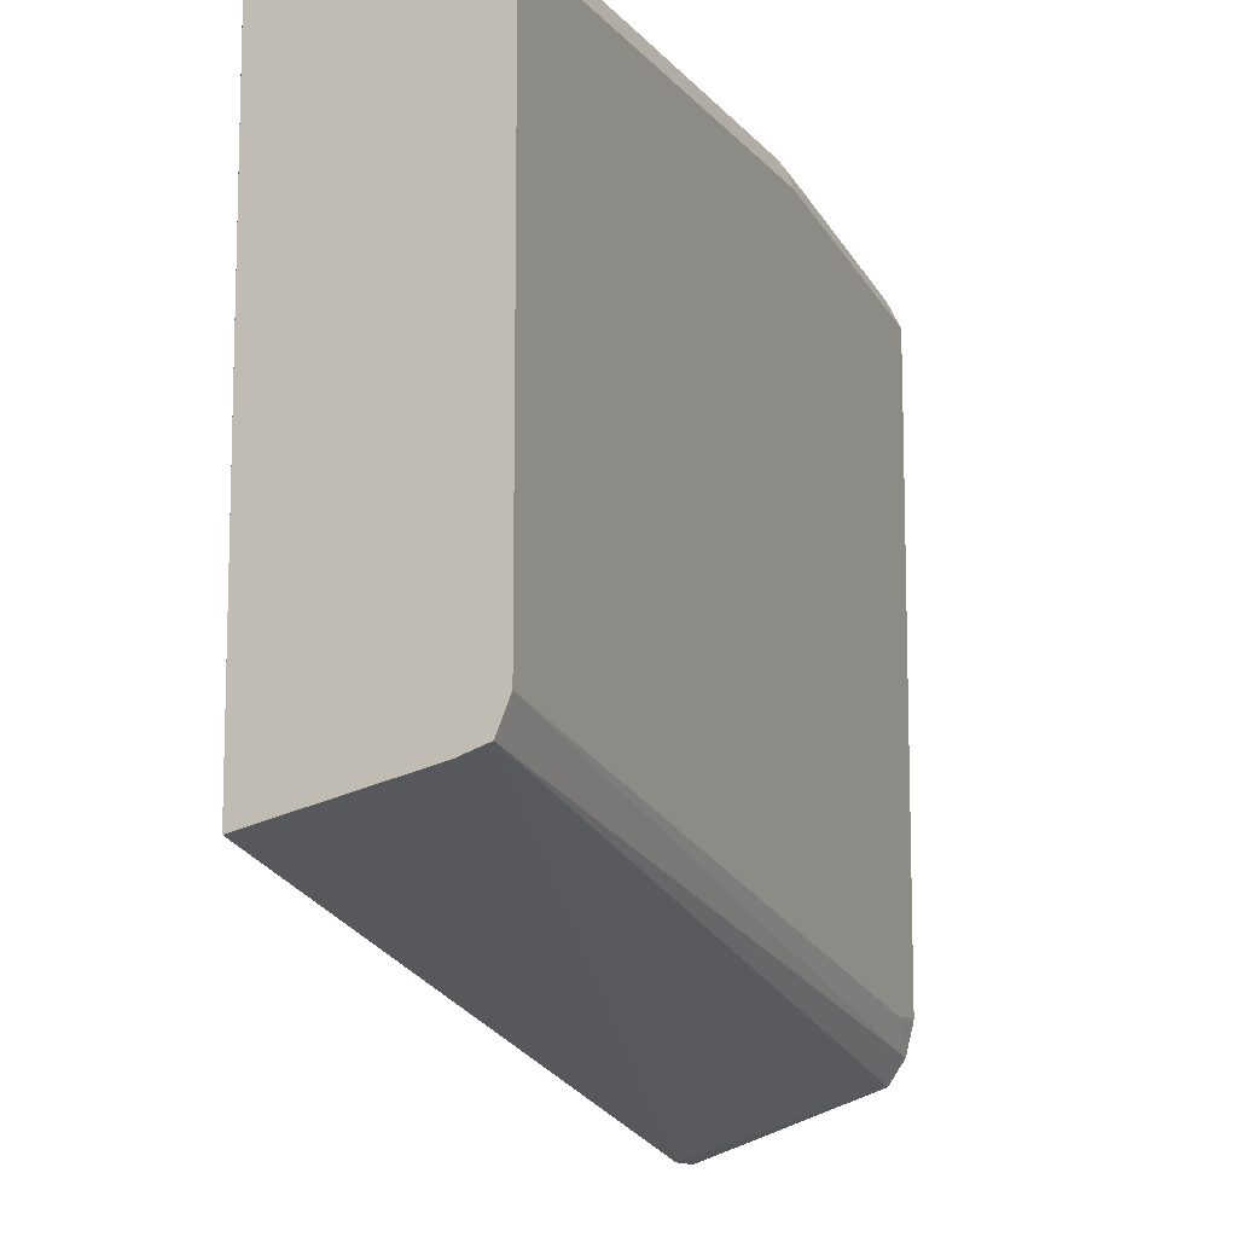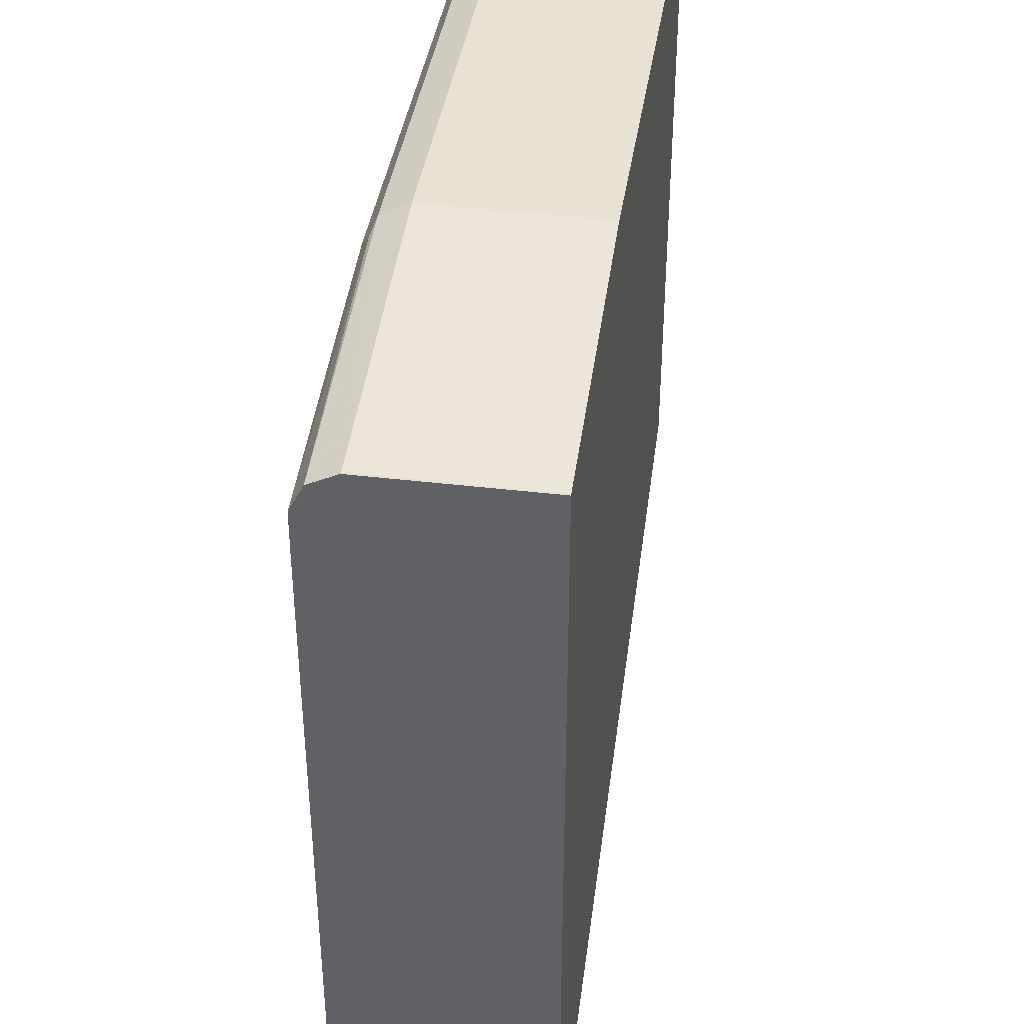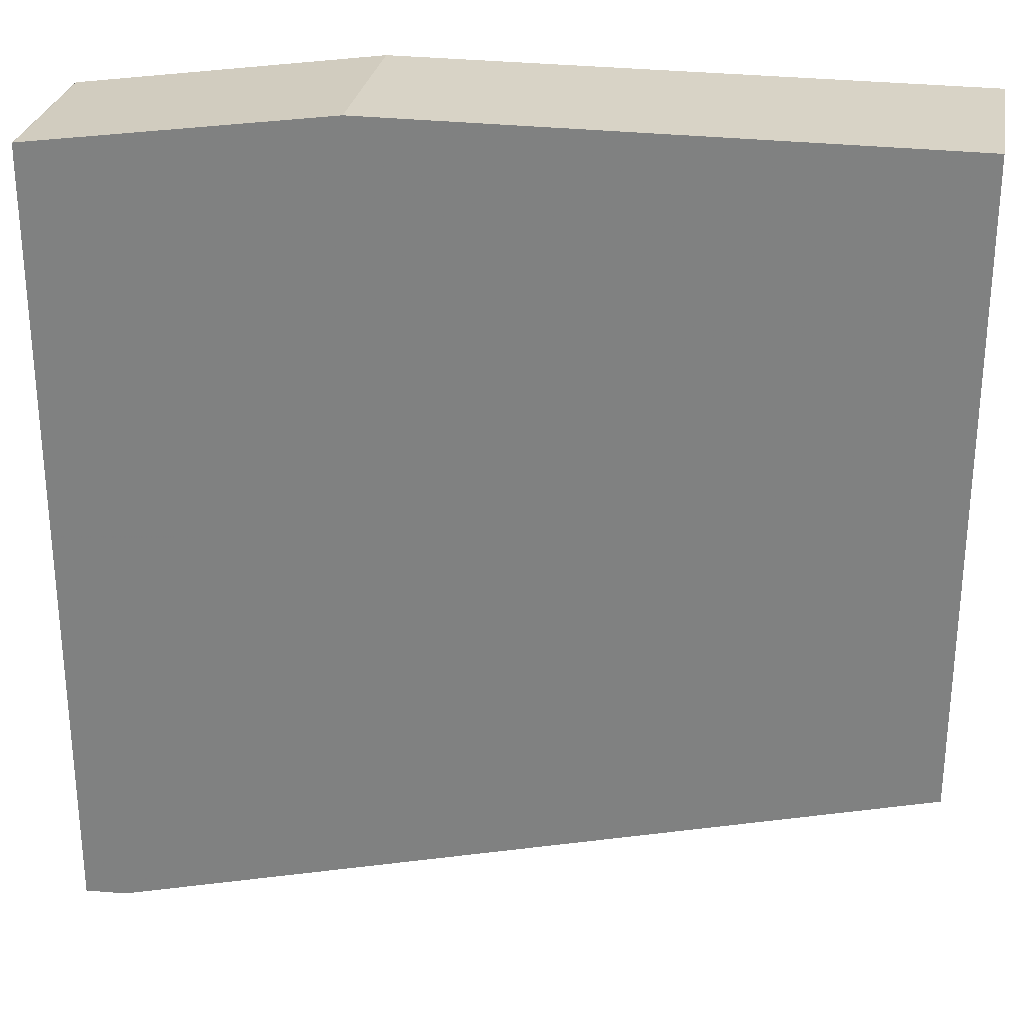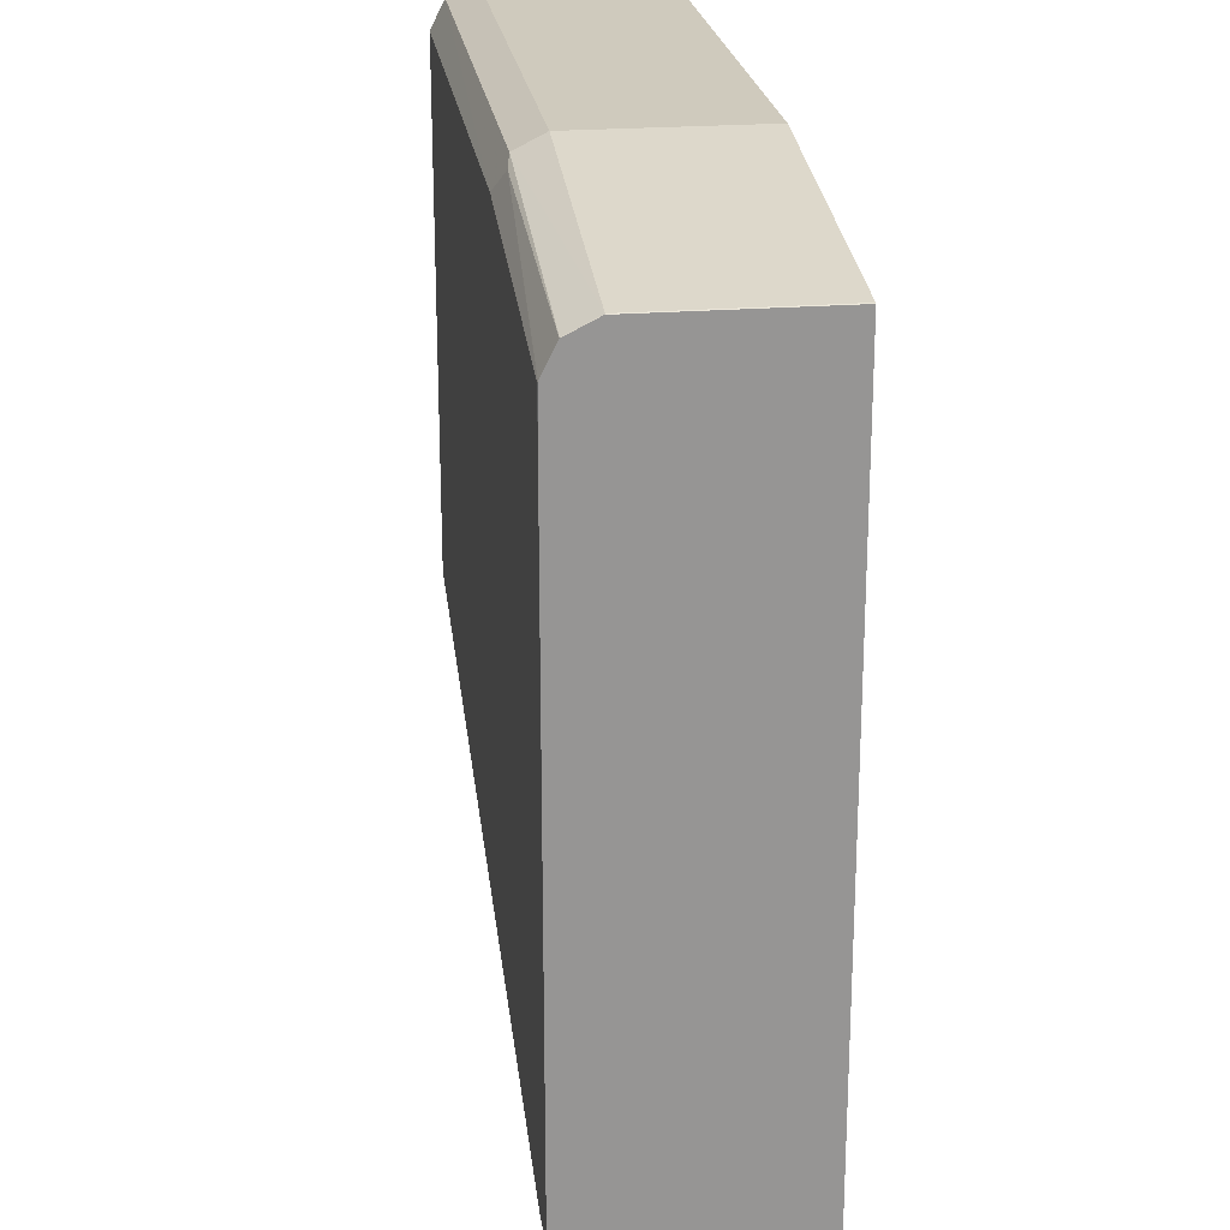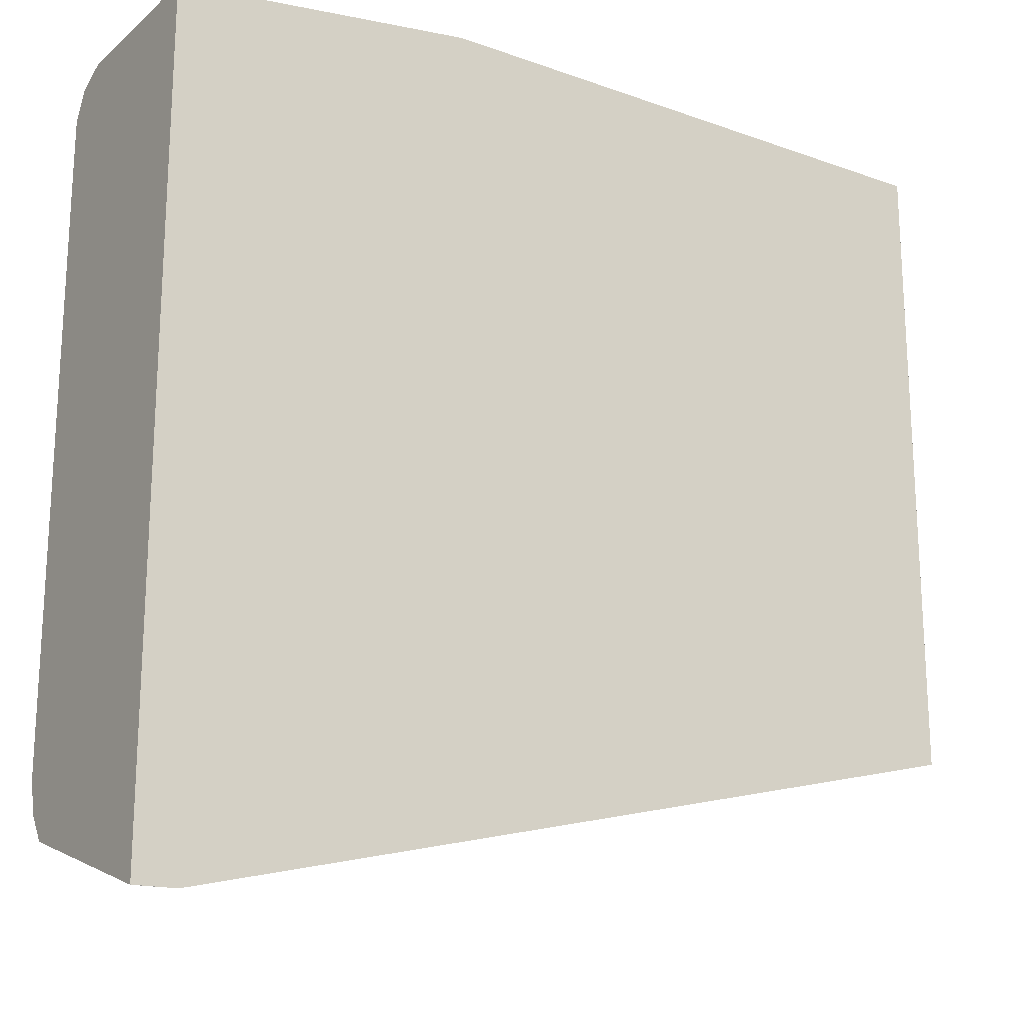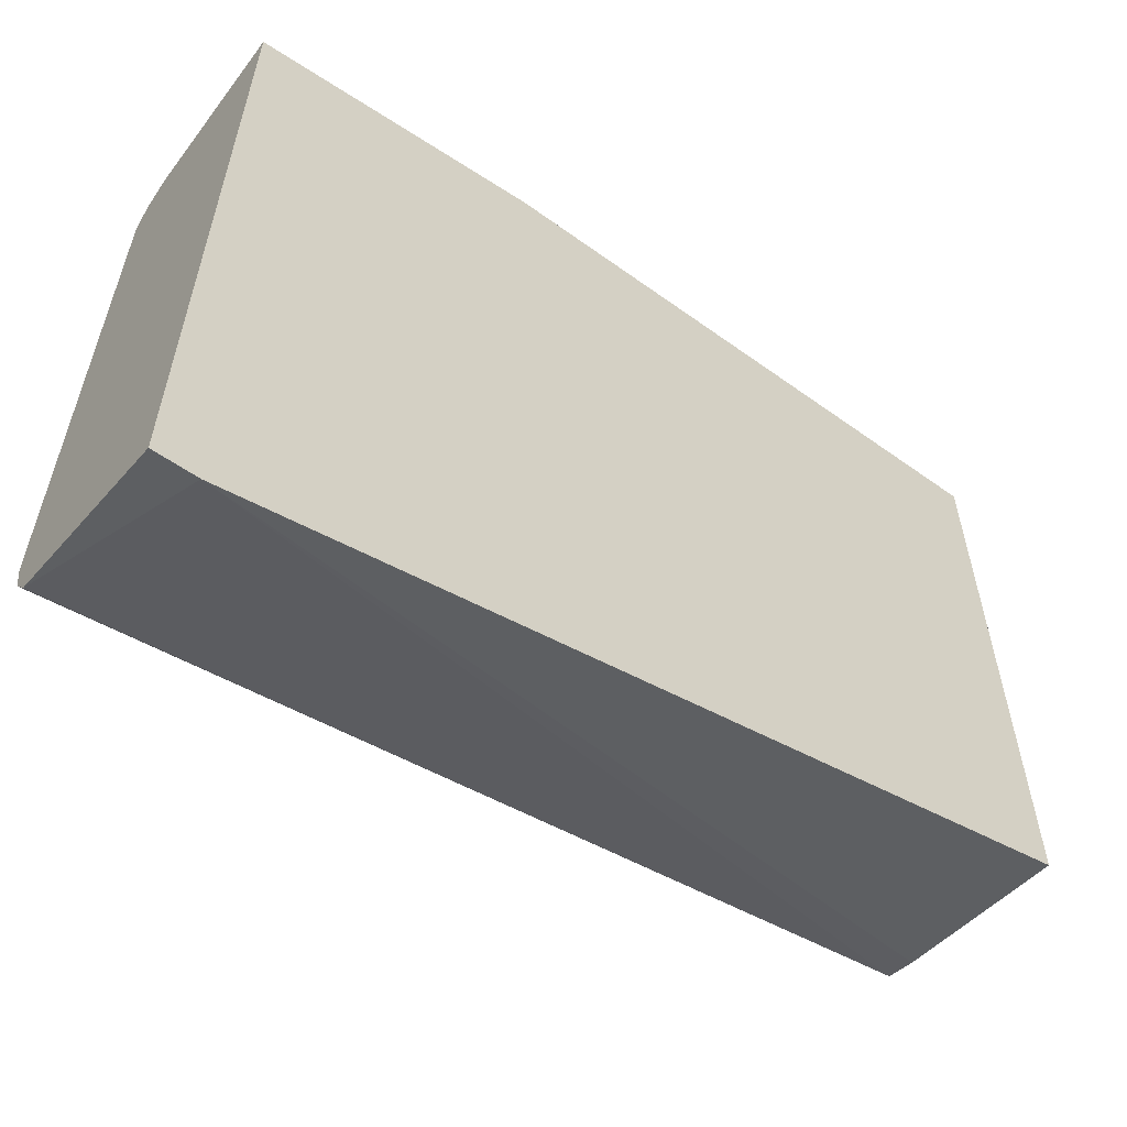
<metadata>
{"format":"obj","ext":"obj","renderer":"f3d","projection":"perspective","resolution":1024,"background":"white","views":[{"elev":-10.6,"azim":-67.1,"up":"+Y"},{"elev":40.0,"azim":98.4,"up":"+Y"},{"elev":28.0,"azim":-170.0,"up":"+Y"},{"elev":22.9,"azim":82.3,"up":"+Y"},{"elev":-19.9,"azim":146.5,"up":"+Y"},{"elev":-59.7,"azim":143.5,"up":"+Y"}]}
</metadata>
<code>
v 0.2373 0.4401 0.1186
v 0.237 0.4401 0.1186
v 0.2373 0.4402 0.1186
v 0.2373 0.467 0.193
v 0.2207 0.4407 0.1186
v 0.2373 0.758 0.1186
v 0.2373 0.4771 0.1998
v -0.1017 0.5455 0.1978
v -0.1017 0.5414 0.1861
v -0.1017 0.5248 0.1186
v 0.2373 0.7613 0.1187
v 0.2372 0.7613 0.1186
v 0.2373 0.4887 0.2027
v 0.22 0.4908 0.2031
v -0.1017 0.5582 0.203
v -0.1017 0.5251 0.1186
v 0.2369 0.7615 0.1186
v 0.2373 0.7613 0.1863
v 0.2373 0.4908 0.2031
v -0.1017 0.5584 0.2031
v -0.1017 0.7784 0.1187
v -0.1017 0.7784 0.1186
v 0.2369 0.7615 0.1861
v 0.1184 0.7784 0.1186
v 0.2373 0.7557 0.1975
v 0.2369 0.7558 0.1974
v 0.2373 0.7276 0.2031
v -0.1017 0.7615 0.2031
v -0.1017 0.7784 0.1861
v 0.1184 0.7784 0.1861
v 0.1184 0.7727 0.1974
v 0.2373 0.745 0.2029
v 0.1269 0.7699 0.1988
v 0.2373 0.7446 0.2029
v 0.2369 0.7446 0.2031
v -0.1017 0.7726 0.1975
v 0.1184 0.7615 0.2031
v -0.1017 0.7727 0.1974
f 14 28 20
f 17 24 30
f 18 23 26
f 16 21 22
f 14 20 15
f 17 30 23
f 14 37 28
f 11 23 18
f 14 27 35
f 14 19 27
f 13 19 14
f 11 17 23
f 18 26 25
f 11 12 17
f 14 35 37
f 21 29 30
f 31 36 33
f 21 24 22
f 8 10 9
f 33 36 37
f 33 37 35
f 32 35 34
f 32 33 35
f 31 38 36
f 29 31 30
f 29 38 31
f 28 37 36
f 27 34 35
f 25 33 32
f 25 31 33
f 25 26 31
f 23 31 26
f 23 30 31
f 21 30 24
f 8 16 10
f 8 21 16
f 1 18 25
f 2 10 16
f 2 5 10
f 1 5 2
f 1 7 4
f 1 13 7
f 1 19 13
f 1 27 19
f 1 34 27
f 1 32 34
f 1 25 32
f 1 11 18
f 1 6 11
f 1 3 6
f 1 2 3
f 8 29 21
f 2 16 22
f 2 22 24
f 1 4 5
f 2 17 12
f 8 38 29
f 8 36 38
f 8 28 36
f 2 24 17
f 8 15 20
f 7 15 8
f 7 14 15
f 7 13 14
f 8 20 28
f 5 9 10
f 5 8 9
f 2 12 6
f 4 8 5
f 4 7 8
f 2 6 3
f 6 12 11

</code>
